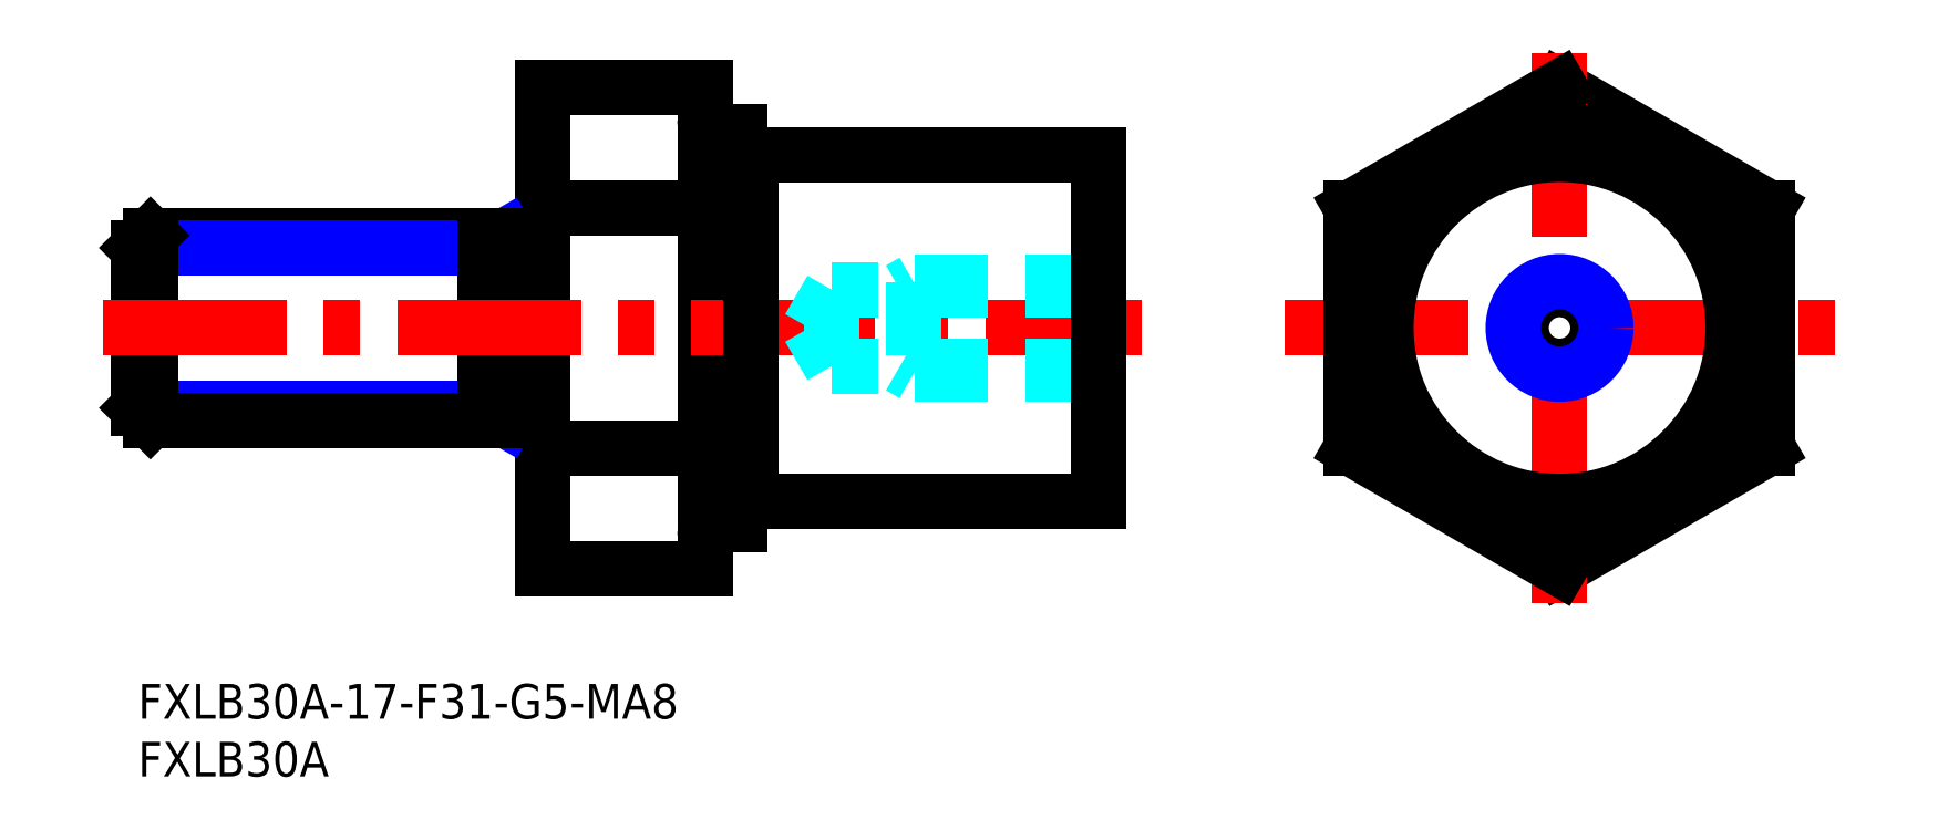
<metadata>
{"format":"dxf","ext":"dxf","renderer":"ezdxf+matplotlib","layout":"modelspace","background":"white","min_lineweight":24,"dpi":150}
</metadata>
<code>
0
SECTION
2
ENTITIES
0
LINE
8
MSM_CONTINUOUS
10
35
20
10
30
0
11
49
21
10
31
0
0
LINE
8
MSM_CONTINUOUS
10
35
20
51.57
30
0
11
35
21
10
31
0
0
INSERT
8
MSM_CONTINUOUS
2
*U12
10
0
20
0
30
0
0
INSERT
8
MSM_CONTINUOUS
2
*U13
10
0
20
0
30
0
0
LINE
8
MSM_CONTINUOUS
10
35
20
51.57
30
0
11
49
21
51.57
31
0
0
LINE
8
MSM_CONTINUOUS
10
35
20
41.18
30
0
11
49
21
41.18
31
0
0
LINE
8
MSM_CONTINUOUS
10
35
20
20.39
30
0
11
49
21
20.39
31
0
0
LINE
8
MSM_CONTINUOUS
10
52
20
47.78
30
0
11
52
21
13.78
31
0
0
LINE
8
MSM_NARROW
10
31.87
20
38.78
30
0
11
30
21
37.7
31
0
0
LINE
8
MSM_NARROW
10
31.87
20
22.78
30
0
11
30
21
23.87
31
0
0
LINE
8
MSM_CONTINUOUS
10
34
20
38.78
30
0
11
34
21
22.78
31
0
0
LINE
8
MSM_CONTINUOUS
10
34
20
38.78
30
0
11
1.082
21
38.78
31
0
0
LINE
8
MSM_NARROW
10
30
20
37.7
30
0
11
0
21
37.7
31
0
0
LINE
8
MSM_NARROW
10
30
20
23.87
30
0
11
0
21
23.87
31
0
0
LINE
8
MSM_CONTINUOUS
10
34
20
22.78
30
0
11
1.082
21
22.78
31
0
0
LINE
8
MSM_CONTINUOUS
10
0
20
37.7
30
0
11
0
21
23.87
31
0
0
LINE
8
MSM_CONTINUOUS
10
0
20
37.7
30
0
11
1.082
21
38.78
31
0
0
LINE
8
MSM_CONTINUOUS
10
1.082
20
38.78
30
0
11
1.082
21
22.78
31
0
0
LINE
8
MSM_CONTINUOUS
10
1.082
20
22.78
30
0
11
0
21
23.87
31
0
0
LINE
8
MSM_CONTINUOUS
10
30
20
22.78
30
0
11
30
21
38.78
31
0
0
LINE
8
MSM_CONTINUOUS
10
35
20
38.68
30
0
11
34
21
38.68
31
0
0
LINE
8
MSM_CONTINUOUS
10
35
20
22.88
30
0
11
34
21
22.88
31
0
0
LINE
8
MSM_CONTINUOUS
10
49
20
51.57
30
0
11
49
21
10
31
0
0
LINE
8
MSM_CONTINUOUS
10
50
20
47.78
30
0
11
52
21
47.78
31
0
0
LINE
8
MSM_CONTINUOUS
10
50
20
13.78
30
0
11
52
21
13.78
31
0
0
ARC
8
MSM_CONTINUOUS
10
50
20
48.78
30
0
40
1
50
180
51
270
0
ARC
8
MSM_CONTINUOUS
10
50
20
12.78
30
0
40
1
50
90
51
180
0
LINE
8
MSM_CENTER
10
-3
20
30.78
30
0
11
86.77
21
30.78
31
0
0
LINE
8
MSM_CONTINUOUS
10
140.8
20
41.18
30
0
11
122.8
21
51.57
31
0
0
LINE
8
MSM_CONTINUOUS
10
122.8
20
10
30
0
11
140.8
21
20.39
31
0
0
LINE
8
MSM_CENTER
10
99.05
20
30.78
30
0
11
146.6
21
30.78
31
0
0
LINE
8
MSM_CONTINUOUS
10
104.8
20
41.18
30
0
11
104.8
21
20.39
31
0
0
LINE
8
MSM_CENTER
10
122.8
20
54.57
30
0
11
122.8
21
7
31
0
0
LINE
8
MSM_CONTINUOUS
10
104.8
20
20.39
30
0
11
122.8
21
10
31
0
0
LINE
8
MSM_CONTINUOUS
10
122.8
20
51.57
30
0
11
104.8
21
41.18
31
0
0
LINE
8
MSM_CONTINUOUS
10
140.8
20
20.39
30
0
11
140.8
21
41.18
31
0
0
CIRCLE
8
MSM_CONTINUOUS
10
122.8
20
30.78
30
0
40
15
0
CIRCLE
8
MSM_CONTINUOUS
10
122.8
20
30.78
30
0
40
17
0
LINE
8
MSM_CONTINUOUS
10
53
20
15.78
30
0
11
83
21
15.78
31
0
0
LINE
8
MSM_CONTINUOUS
10
53
20
45.78
30
0
11
83
21
45.78
31
0
0
LINE
8
MSM_CONTINUOUS
10
53
20
45.78
30
0
11
53
21
15.78
31
0
0
LINE
8
MSM_CONTINUOUS
10
52
20
45.68
30
0
11
53
21
45.68
31
0
0
LINE
8
MSM_CONTINUOUS
10
52
20
15.88
30
0
11
53
21
15.88
31
0
0
LINE
8
MSM_DASHED
10
67
20
34.78
30
0
11
67
21
26.78
31
0
0
LINE
8
MSM_DASHED
10
59.92
20
34.11
30
0
11
59.92
21
27.46
31
0
0
LINE
8
MSM_DASHED
10
59.92
20
27.46
30
0
11
58
21
30.78
31
0
0
LINE
8
MSM_DASHED
10
83
20
34.11
30
0
11
59.92
21
34.11
31
0
0
LINE
8
MSM_DASHED
10
83
20
34.78
30
0
11
67
21
34.78
31
0
0
LINE
8
MSM_DASHED
10
67
20
34.78
30
0
11
65.83
21
34.11
31
0
0
LINE
8
MSM_DASHED
10
59.92
20
34.11
30
0
11
58
21
30.78
31
0
0
LINE
8
MSM_DASHED
10
83
20
26.78
30
0
11
67
21
26.78
31
0
0
LINE
8
MSM_DASHED
10
83
20
27.46
30
0
11
59.92
21
27.46
31
0
0
LINE
8
MSM_DASHED
10
67
20
26.78
30
0
11
65.83
21
27.46
31
0
0
LINE
8
MSM_CONTINUOUS
10
83
20
45.78
30
0
11
83
21
15.78
31
0
0
CIRCLE
8
MSM_CONTINUOUS
10
122.8
20
30.78
30
0
40
3.324
0
CIRCLE
8
MSM_NARROW
10
122.8
20
30.78
30
0
40
4
0
ENDSEC
0
EOF

</code>
